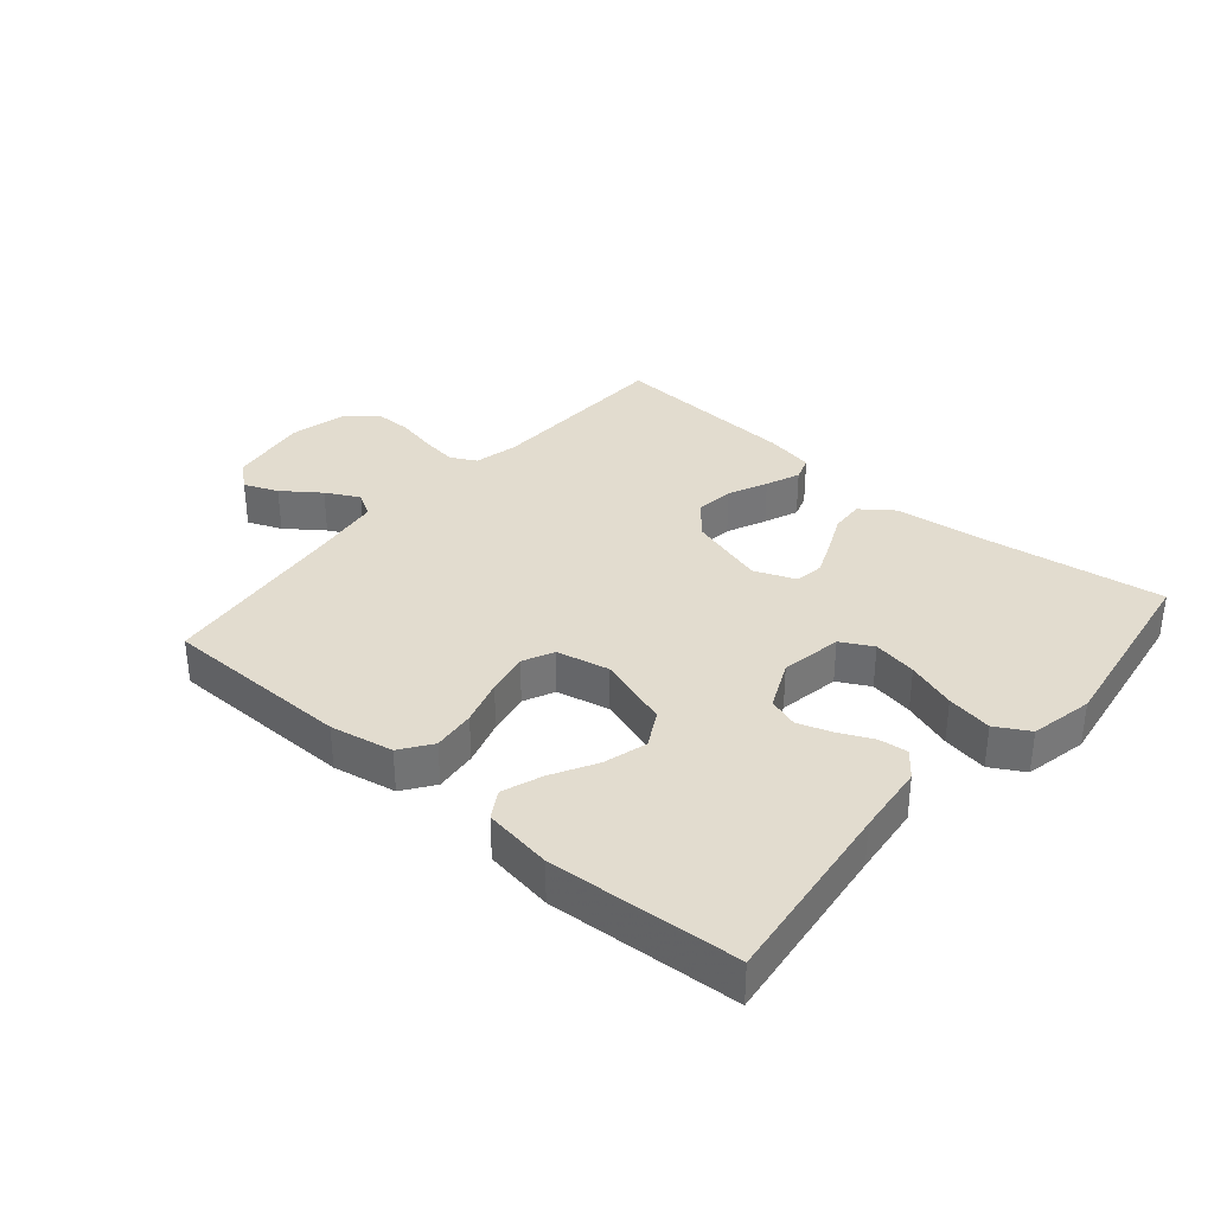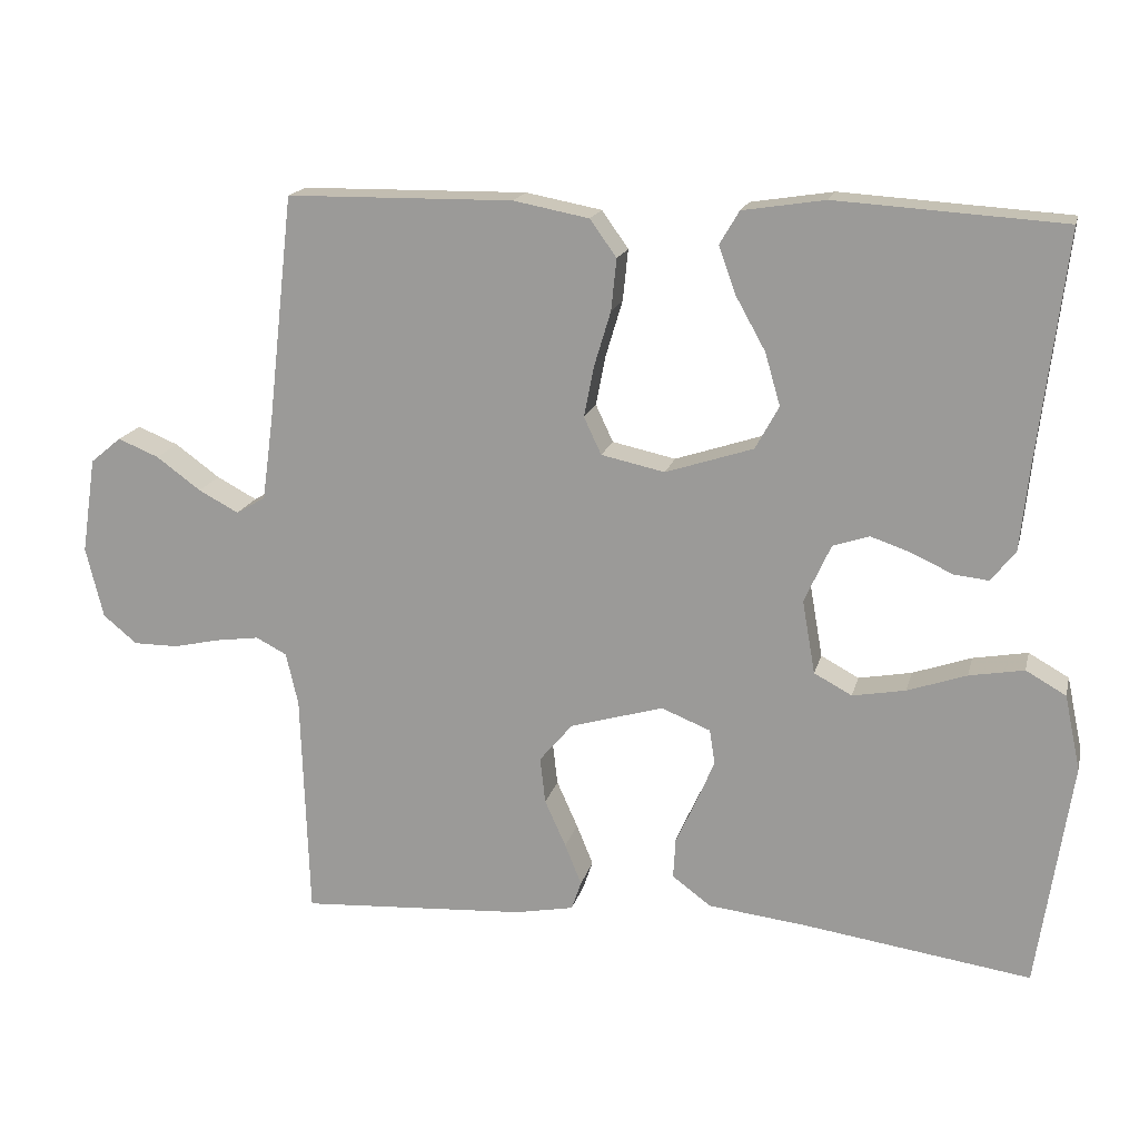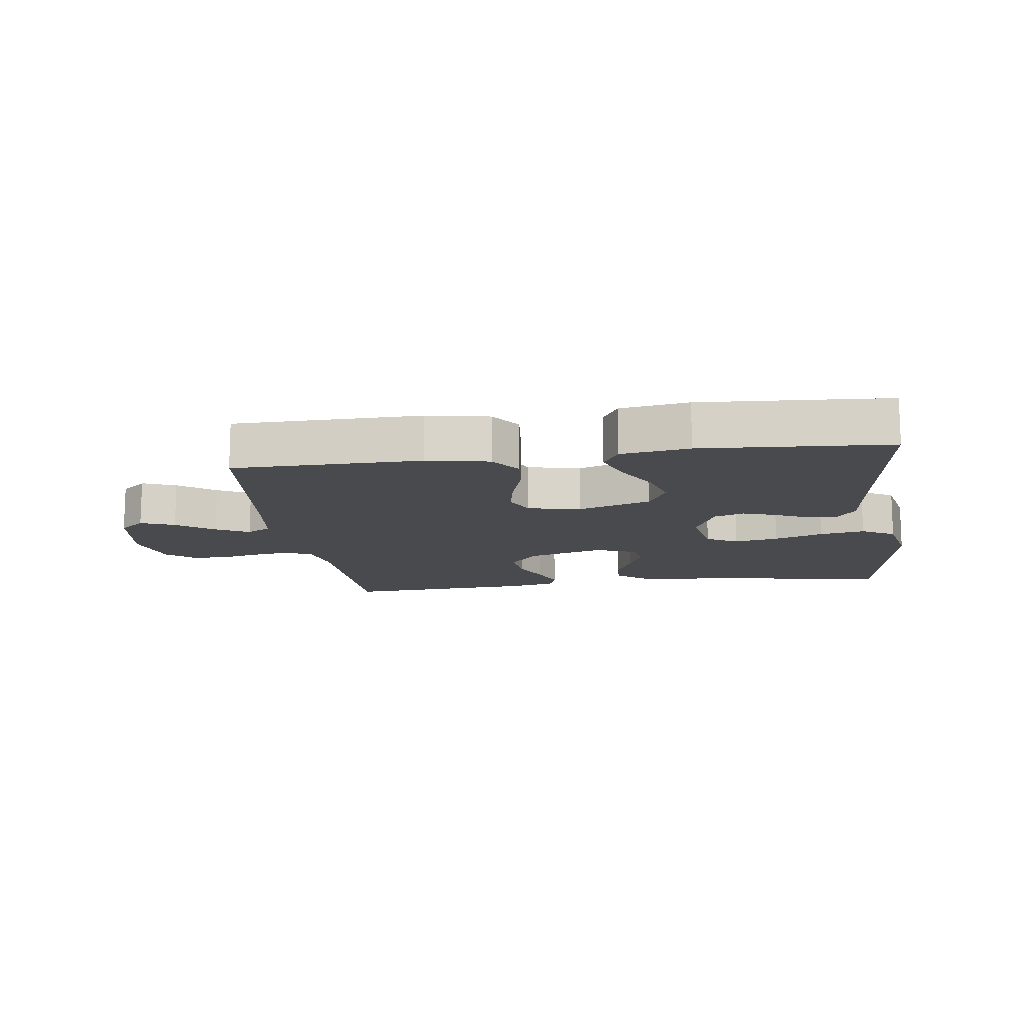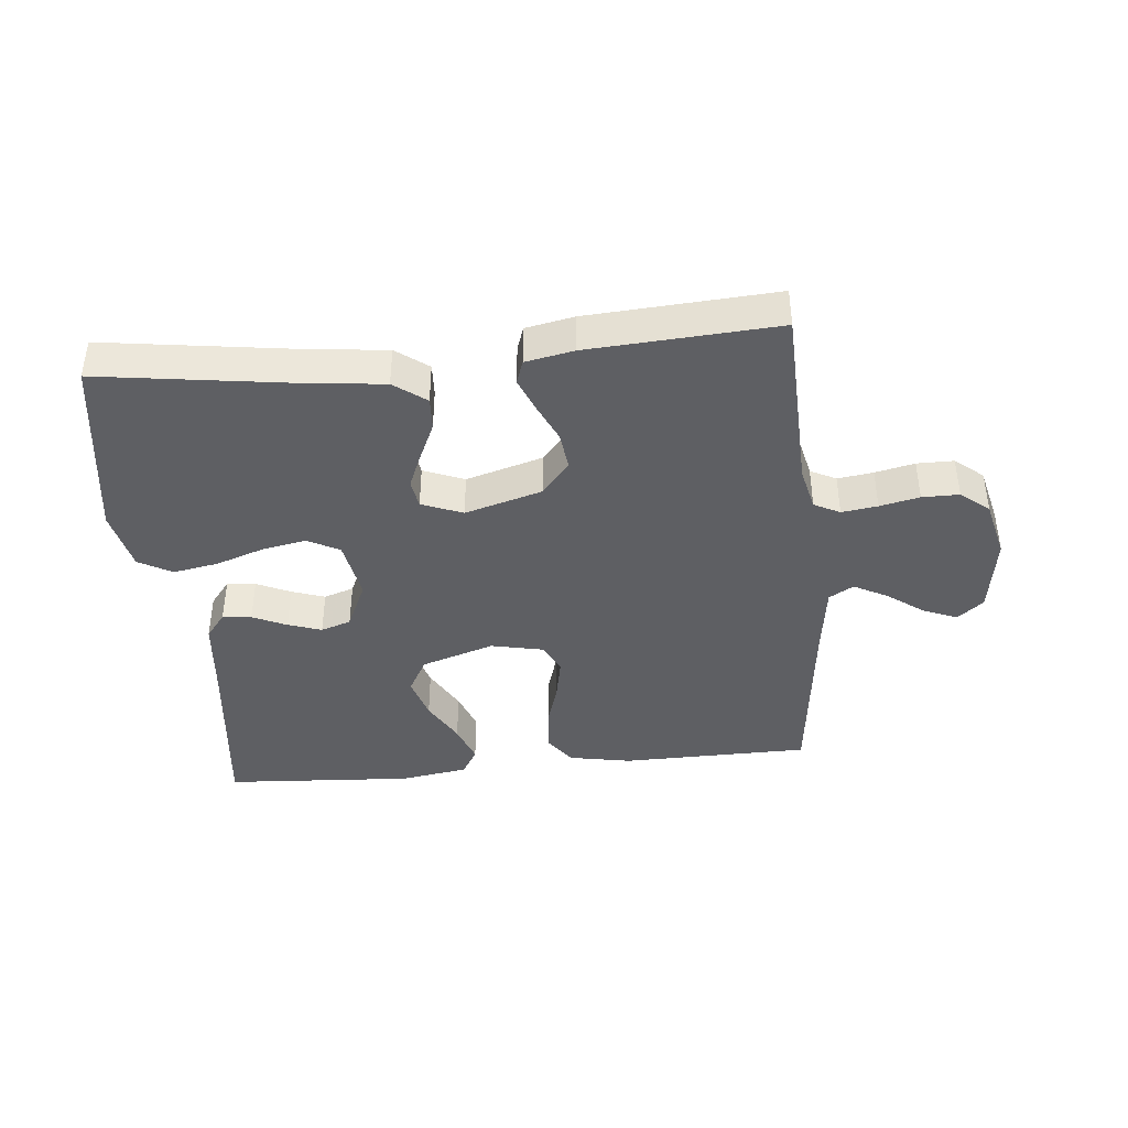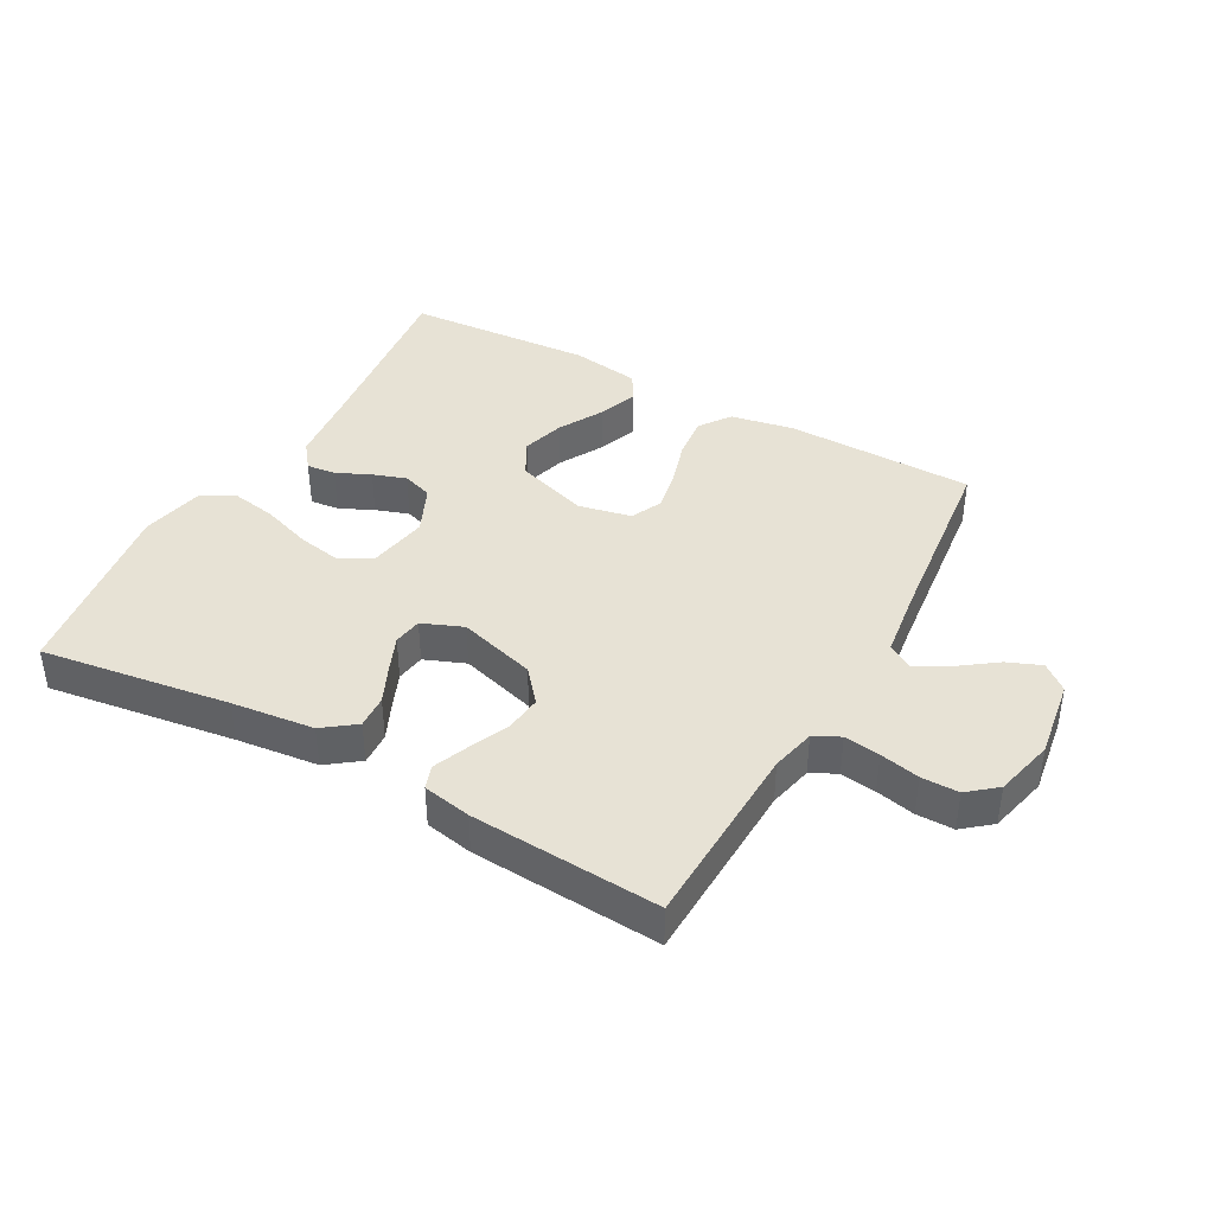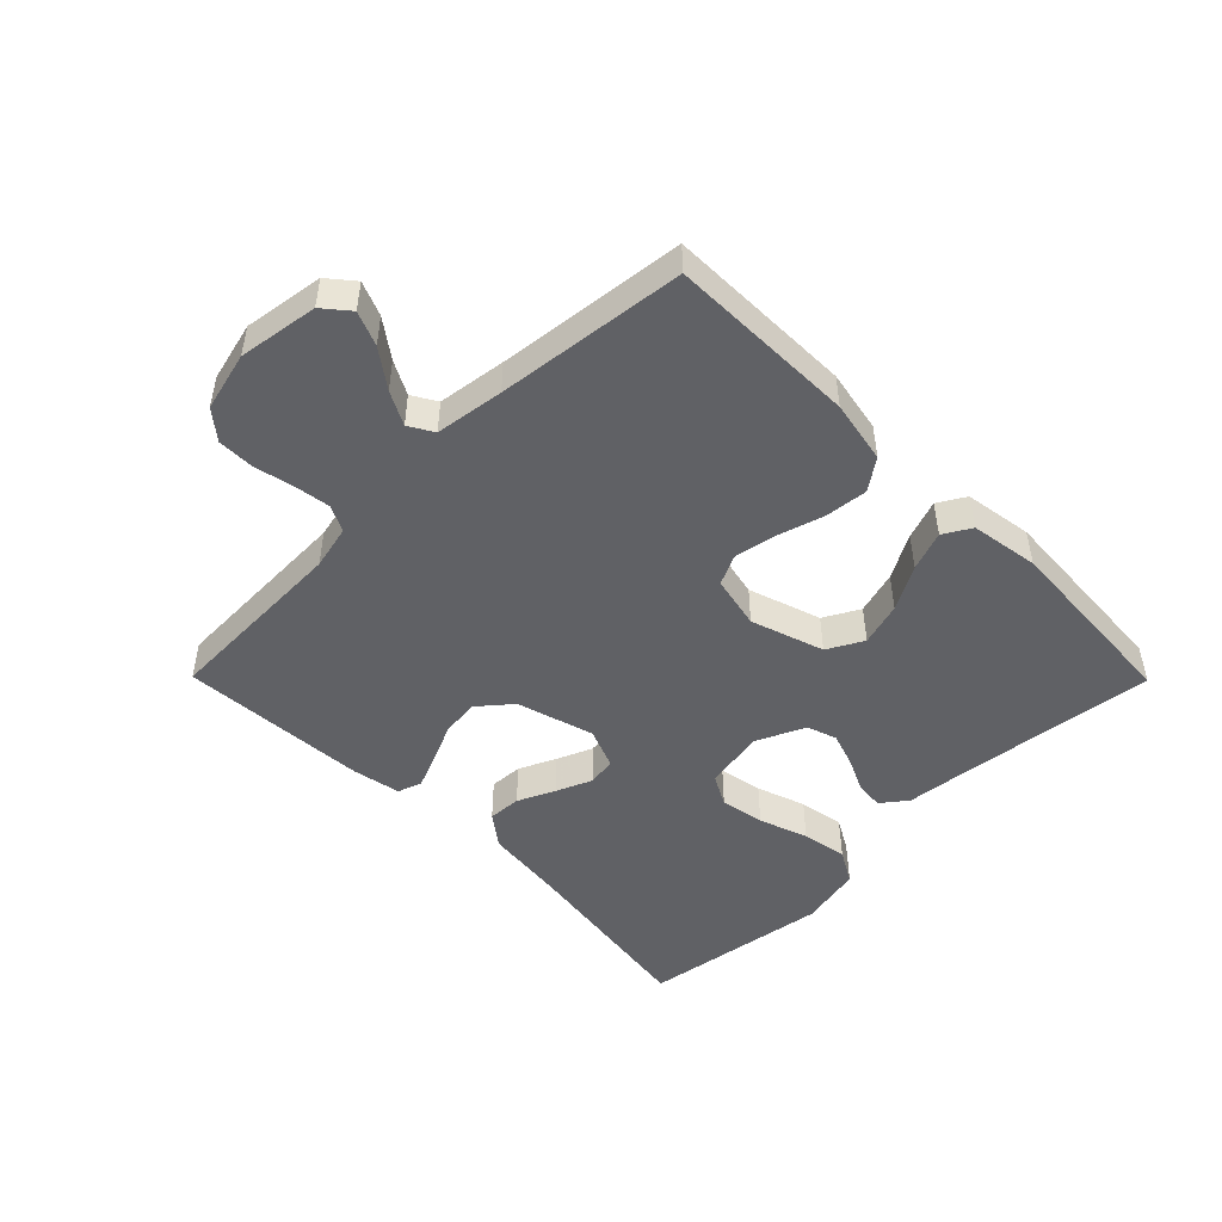
<metadata>
{"format":"obj","ext":"obj","renderer":"f3d","projection":"perspective","resolution":1024,"background":"white","views":[{"elev":34.6,"azim":40.5,"up":"+Y"},{"elev":17.2,"azim":13.4,"up":"+Z"},{"elev":-13.3,"azim":7.8,"up":"+Y"},{"elev":-40.9,"azim":-174.4,"up":"+Y"},{"elev":40.3,"azim":-151.0,"up":"+Y"},{"elev":-48.5,"azim":-45.3,"up":"+Y"}]}
</metadata>
<code>
v -0.5 0.07 -0.5
v -0.51 0.07 -0.2
v -0.526 0.07 -0.13
v -0.567 0.07 -0.109
v -0.624 0.07 -0.117
v -0.687 0.07 -0.131
v -0.746 0.07 -0.131
v -0.791 0.07 -0.094
v -0.814 0.07 0
v -0.795 0.07 0.127
v -0.754 0.07 0.161
v -0.7 0.07 0.139
v -0.641 0.07 0.096
v -0.588 0.07 0.068
v -0.549 0.07 0.091
v -0.534 0.07 0.2
v -0.5 0.07 0.5
v -0.2 0.07 0.504
v -0.1 0.07 0.485
v -0.065 0.07 0.436
v -0.072 0.07 0.368
v -0.094 0.07 0.295
v -0.107 0.07 0.228
v -0.084 0.07 0.179
v 0 0.07 0.161
v 0.116 0.07 0.199
v 0.147 0.07 0.256
v 0.127 0.07 0.325
v 0.088 0.07 0.395
v 0.065 0.07 0.458
v 0.091 0.07 0.502
v 0.2 0.07 0.519
v 0.5 0.07 0.5
v 0.464 0.07 0.2
v 0.452 0.07 0.086
v 0.42 0.07 0.045
v 0.374 0.07 0.05
v 0.32 0.07 0.075
v 0.267 0.07 0.093
v 0.219 0.07 0.077
v 0.184 0.07 0
v 0.201 0.07 -0.097
v 0.251 0.07 -0.124
v 0.321 0.07 -0.111
v 0.399 0.07 -0.084
v 0.471 0.07 -0.071
v 0.524 0.07 -0.101
v 0.545 0.07 -0.2
v 0.5 0.07 -0.5
v 0.2 0.07 -0.457
v 0.069 0.07 -0.442
v 0.018 0.07 -0.404
v 0.021 0.07 -0.351
v 0.048 0.07 -0.292
v 0.072 0.07 -0.235
v 0.065 0.07 -0.189
v 0 0.07 -0.163
v -0.123 0.07 -0.199
v -0.167 0.07 -0.251
v -0.16 0.07 -0.312
v -0.132 0.07 -0.374
v -0.11 0.07 -0.428
v -0.123 0.07 -0.466
v -0.2 0.07 -0.481
v -0.5 0 -0.5
v -0.51 0 -0.2
v -0.526 0 -0.13
v -0.567 0 -0.109
v -0.624 0 -0.117
v -0.687 0 -0.131
v -0.746 0 -0.131
v -0.791 0 -0.094
v -0.814 0 0
v -0.795 0 0.127
v -0.754 0 0.161
v -0.7 0 0.139
v -0.641 0 0.096
v -0.588 0 0.068
v -0.549 0 0.091
v -0.534 0 0.2
v -0.5 0 0.5
v -0.2 0 0.504
v -0.1 0 0.485
v -0.065 0 0.436
v -0.072 0 0.368
v -0.094 0 0.295
v -0.107 0 0.228
v -0.084 0 0.179
v 0 0 0.161
v 0.116 0 0.199
v 0.147 0 0.256
v 0.127 0 0.325
v 0.088 0 0.395
v 0.065 0 0.458
v 0.091 0 0.502
v 0.2 0 0.519
v 0.5 0 0.5
v 0.464 0 0.2
v 0.452 0 0.086
v 0.42 0 0.045
v 0.374 0 0.05
v 0.32 0 0.075
v 0.267 0 0.093
v 0.219 0 0.077
v 0.184 0 0
v 0.201 0 -0.097
v 0.251 0 -0.124
v 0.321 0 -0.111
v 0.399 0 -0.084
v 0.471 0 -0.071
v 0.524 0 -0.101
v 0.545 0 -0.2
v 0.5 0 -0.5
v 0.2 0 -0.457
v 0.069 0 -0.442
v 0.018 0 -0.404
v 0.021 0 -0.351
v 0.048 0 -0.292
v 0.072 0 -0.235
v 0.065 0 -0.189
v 0 0 -0.163
v -0.123 0 -0.199
v -0.167 0 -0.251
v -0.16 0 -0.312
v -0.132 0 -0.374
v -0.11 0 -0.428
v -0.123 0 -0.466
v -0.2 0 -0.481
f 63 64 1 2
f 60 61 62 63
f 60 63 2 3
f 59 60 3 4
f 58 59 4
f 57 58 4
f 51 52 53 54
f 50 51 54 55
f 49 50 55 56
f 47 48 49 56
f 44 45 46 47
f 43 44 47 56
f 35 36 37 38
f 34 35 38 39
f 33 34 39 40
f 31 32 33 40
f 28 29 30 31
f 27 28 31 40
f 19 20 21 22
f 19 22 23
f 16 17 18 19
f 15 16 19 23
f 14 15 23 24
f 10 11 12 13
f 10 13 14
f 9 10 14
f 5 6 7 8
f 4 5 8 9
f 57 4 9 14
f 42 43 56 57
f 41 42 57 14
f 26 27 40 41
f 25 26 41
f 14 24 25 41
f 66 65 128 127
f 127 126 125 124
f 67 66 127 124
f 68 67 124 123
f 68 123 122
f 68 122 121
f 118 117 116 115
f 119 118 115 114
f 120 119 114 113
f 120 113 112 111
f 111 110 109 108
f 120 111 108 107
f 102 101 100 99
f 103 102 99 98
f 104 103 98 97
f 104 97 96 95
f 95 94 93 92
f 104 95 92 91
f 86 85 84 83
f 87 86 83
f 83 82 81 80
f 87 83 80 79
f 88 87 79 78
f 77 76 75 74
f 78 77 74
f 78 74 73
f 72 71 70 69
f 73 72 69 68
f 78 73 68 121
f 121 120 107 106
f 78 121 106 105
f 105 104 91 90
f 105 90 89
f 105 89 88 78
f 1 65 66 2
f 2 66 67 3
f 3 67 68 4
f 4 68 69 5
f 5 69 70 6
f 6 70 71 7
f 7 71 72 8
f 8 72 73 9
f 9 73 74 10
f 10 74 75 11
f 11 75 76 12
f 12 76 77 13
f 13 77 78 14
f 14 78 79 15
f 15 79 80 16
f 16 80 81 17
f 17 81 82 18
f 18 82 83 19
f 19 83 84 20
f 20 84 85 21
f 21 85 86 22
f 22 86 87 23
f 23 87 88 24
f 24 88 89 25
f 25 89 90 26
f 26 90 91 27
f 27 91 92 28
f 28 92 93 29
f 29 93 94 30
f 30 94 95 31
f 31 95 96 32
f 32 96 97 33
f 33 97 98 34
f 34 98 99 35
f 35 99 100 36
f 36 100 101 37
f 37 101 102 38
f 38 102 103 39
f 39 103 104 40
f 40 104 105 41
f 41 105 106 42
f 42 106 107 43
f 43 107 108 44
f 44 108 109 45
f 45 109 110 46
f 46 110 111 47
f 47 111 112 48
f 48 112 113 49
f 49 113 114 50
f 50 114 115 51
f 51 115 116 52
f 52 116 117 53
f 53 117 118 54
f 54 118 119 55
f 55 119 120 56
f 56 120 121 57
f 57 121 122 58
f 58 122 123 59
f 59 123 124 60
f 60 124 125 61
f 61 125 126 62
f 62 126 127 63
f 63 127 128 64
f 64 128 65 1

</code>
